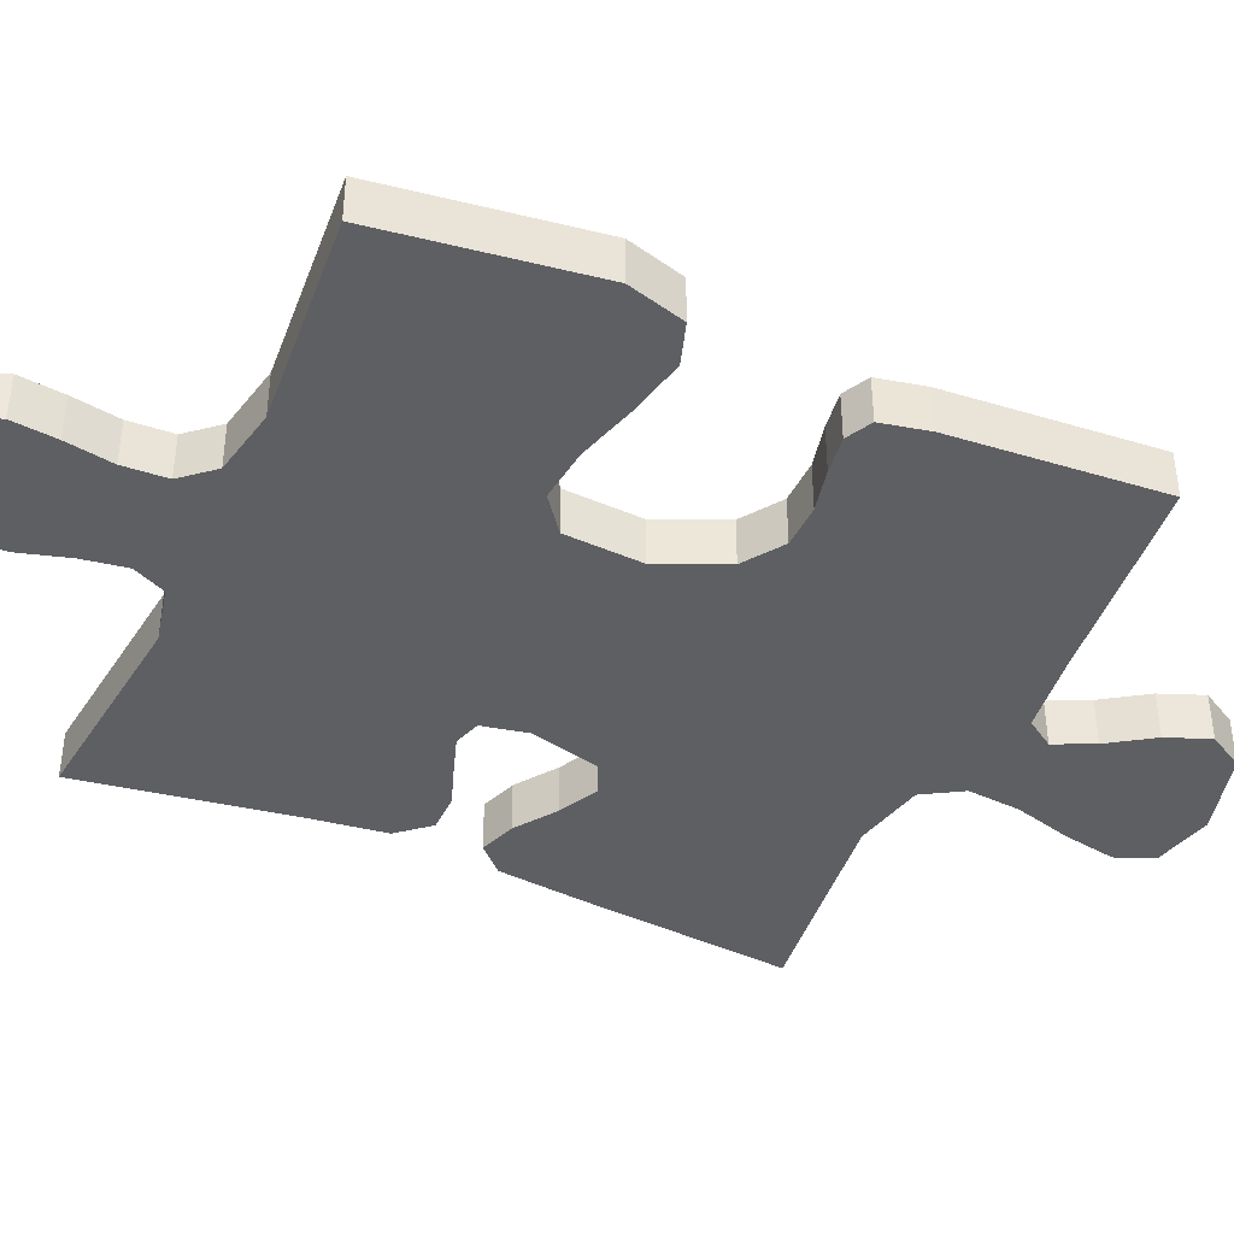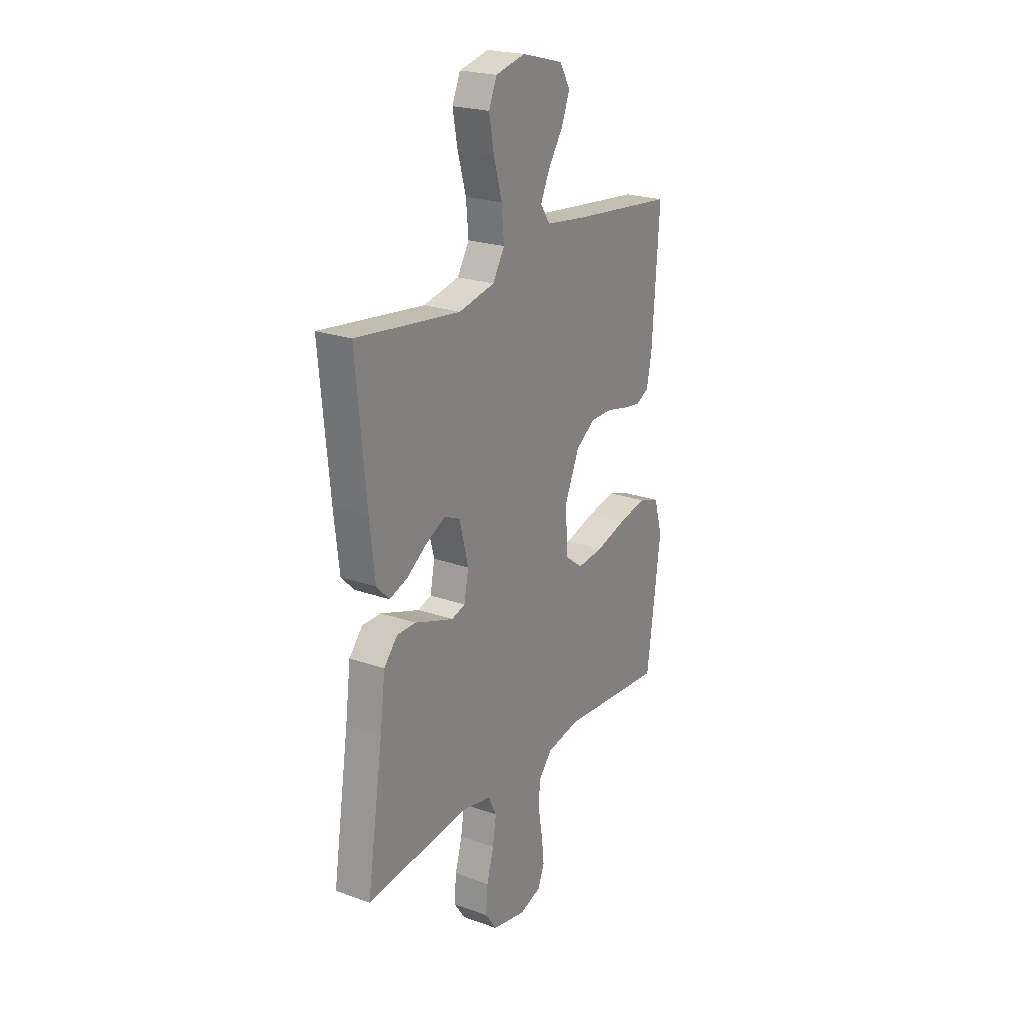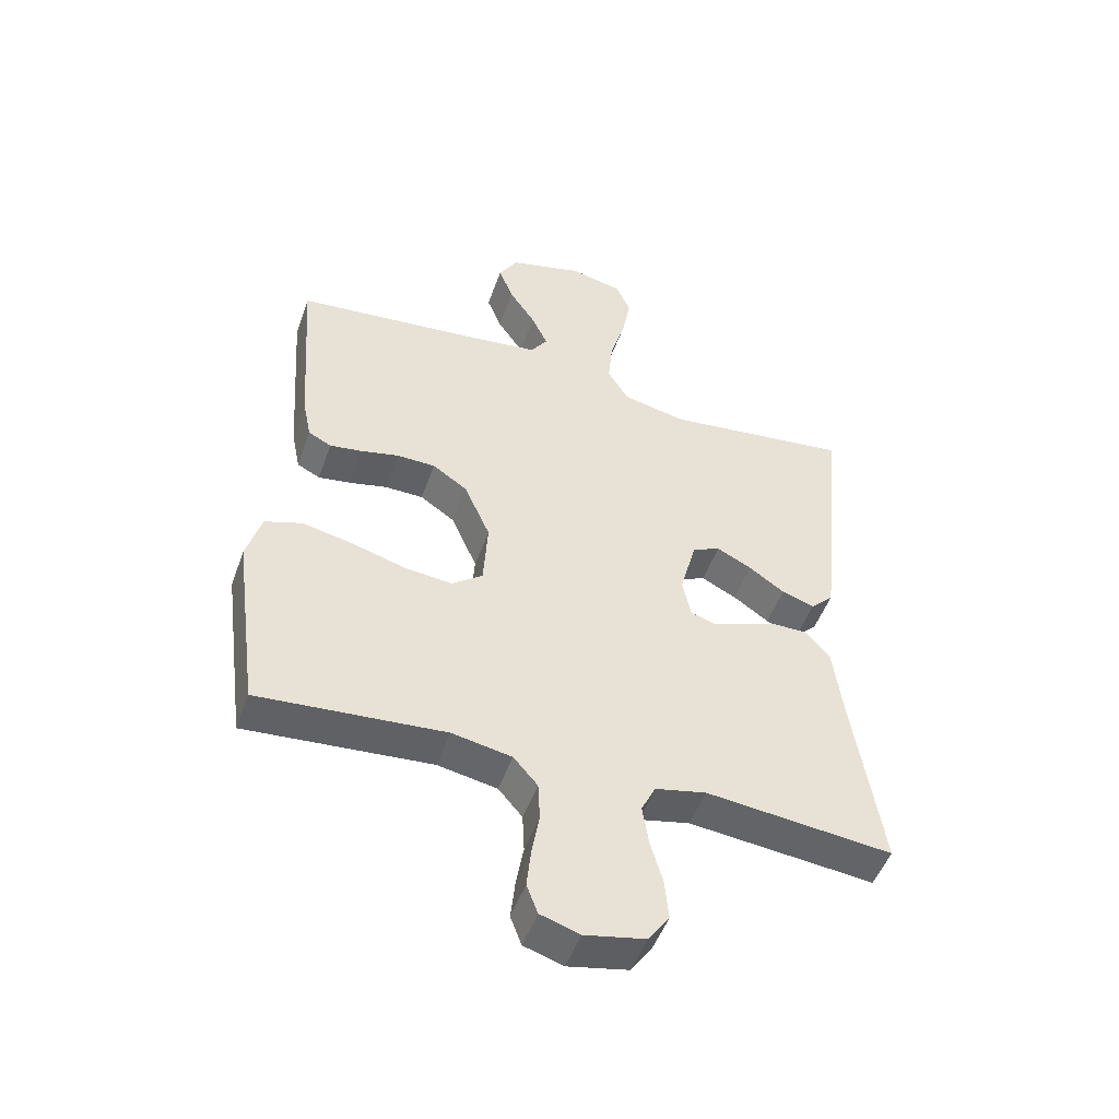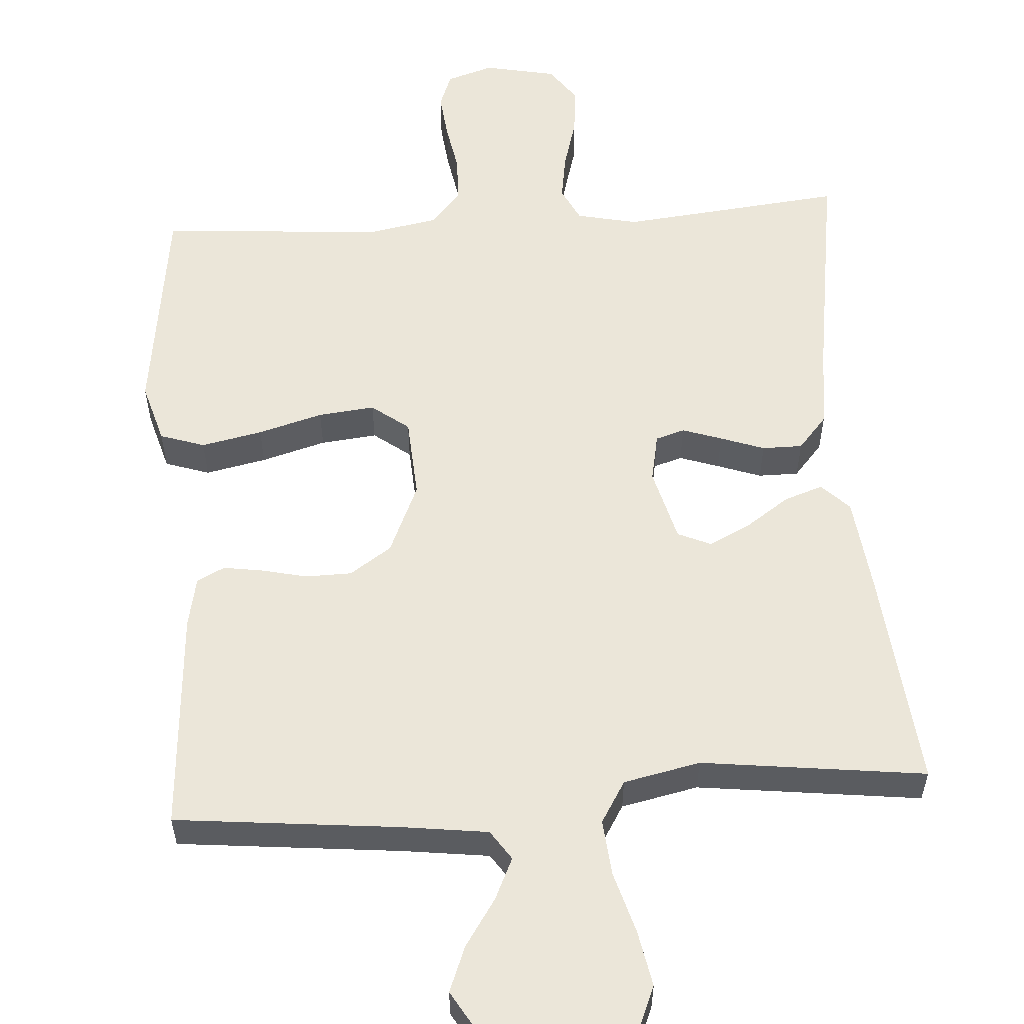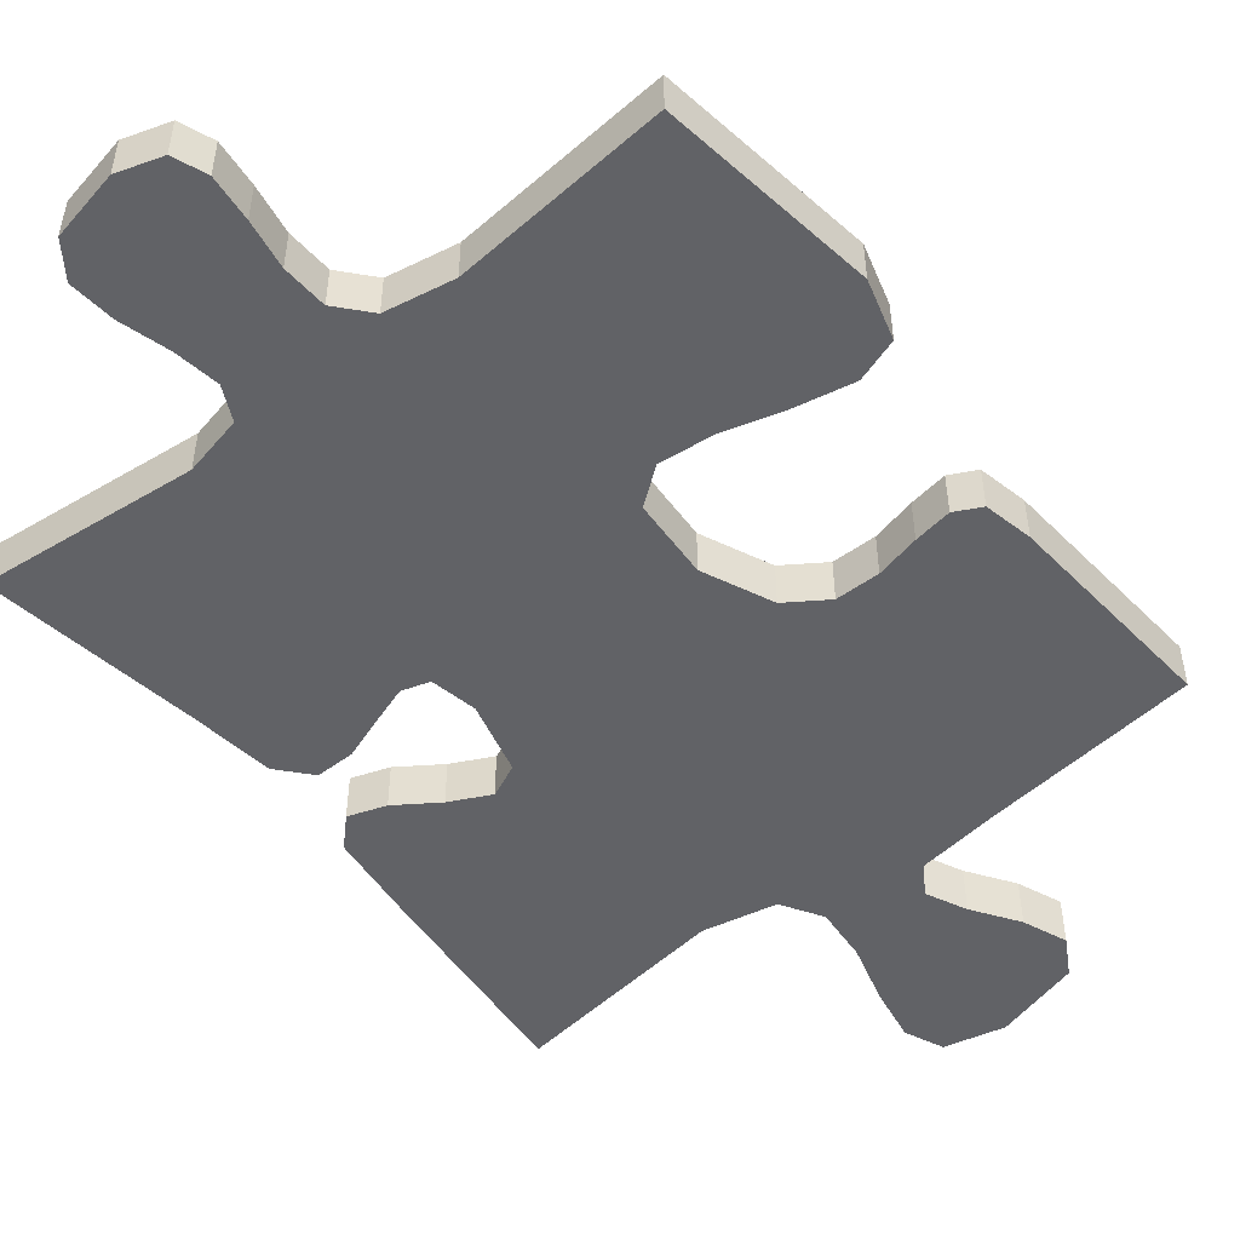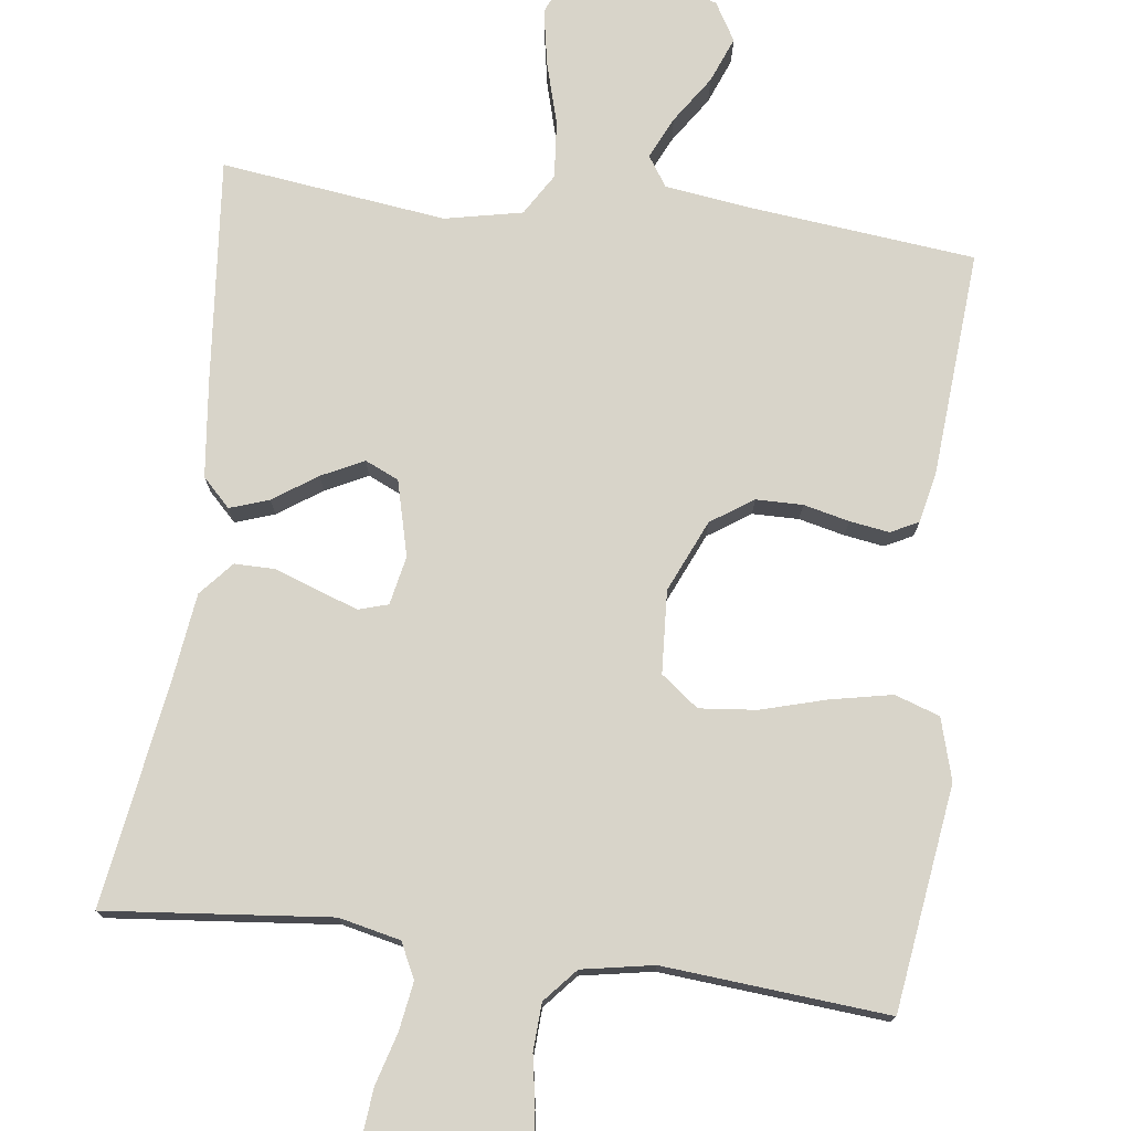
<metadata>
{"format":"obj","ext":"obj","renderer":"f3d","projection":"perspective","resolution":1024,"background":"white","views":[{"elev":-41.4,"azim":-114.2,"up":"+Y"},{"elev":22.6,"azim":121.4,"up":"+Z"},{"elev":-49.8,"azim":-19.3,"up":"+Z"},{"elev":56.4,"azim":-3.9,"up":"+Y"},{"elev":-50.7,"azim":-141.2,"up":"+Y"},{"elev":75.6,"azim":-172.5,"up":"+Y"}]}
</metadata>
<code>
v 0.5 0.07 -0.5
v 0.2 0.07 -0.469
v 0.118 0.07 -0.487
v 0.095 0.07 -0.534
v 0.105 0.07 -0.598
v 0.125 0.07 -0.668
v 0.131 0.07 -0.733
v 0.097 0.07 -0.781
v 0 0.07 -0.801
v -0.063 0.07 -0.781
v -0.081 0.07 -0.734
v -0.074 0.07 -0.67
v -0.062 0.07 -0.602
v -0.065 0.07 -0.539
v -0.104 0.07 -0.494
v -0.2 0.07 -0.476
v -0.5 0.07 -0.5
v -0.54 0.07 -0.2
v -0.516 0.07 -0.118
v -0.456 0.07 -0.098
v -0.374 0.07 -0.115
v -0.287 0.07 -0.14
v -0.211 0.07 -0.148
v -0.161 0.07 -0.11
v -0.154 0.07 0
v -0.196 0.07 0.096
v -0.252 0.07 0.134
v -0.314 0.07 0.135
v -0.375 0.07 0.121
v -0.428 0.07 0.113
v -0.465 0.07 0.132
v -0.479 0.07 0.2
v -0.5 0.07 0.5
v -0.2 0.07 0.531
v -0.085 0.07 0.546
v -0.058 0.07 0.586
v -0.084 0.07 0.642
v -0.126 0.07 0.705
v -0.15 0.07 0.766
v -0.12 0.07 0.817
v 0 0.07 0.849
v 0.085 0.07 0.829
v 0.108 0.07 0.775
v 0.094 0.07 0.7
v 0.07 0.07 0.617
v 0.063 0.07 0.541
v 0.097 0.07 0.485
v 0.2 0.07 0.463
v 0.5 0.07 0.5
v 0.471 0.07 0.2
v 0.456 0.07 0.071
v 0.419 0.07 0.034
v 0.367 0.07 0.052
v 0.309 0.07 0.092
v 0.253 0.07 0.12
v 0.208 0.07 0.1
v 0.182 0.07 0
v 0.195 0.07 -0.065
v 0.234 0.07 -0.077
v 0.287 0.07 -0.059
v 0.346 0.07 -0.038
v 0.4 0.07 -0.038
v 0.439 0.07 -0.083
v 0.454 0.07 -0.2
v 0.5 0 -0.5
v 0.2 0 -0.469
v 0.118 0 -0.487
v 0.095 0 -0.534
v 0.105 0 -0.598
v 0.125 0 -0.668
v 0.131 0 -0.733
v 0.097 0 -0.781
v 0 0 -0.801
v -0.063 0 -0.781
v -0.081 0 -0.734
v -0.074 0 -0.67
v -0.062 0 -0.602
v -0.065 0 -0.539
v -0.104 0 -0.494
v -0.2 0 -0.476
v -0.5 0 -0.5
v -0.54 0 -0.2
v -0.516 0 -0.118
v -0.456 0 -0.098
v -0.374 0 -0.115
v -0.287 0 -0.14
v -0.211 0 -0.148
v -0.161 0 -0.11
v -0.154 0 0
v -0.196 0 0.096
v -0.252 0 0.134
v -0.314 0 0.135
v -0.375 0 0.121
v -0.428 0 0.113
v -0.465 0 0.132
v -0.479 0 0.2
v -0.5 0 0.5
v -0.2 0 0.531
v -0.085 0 0.546
v -0.058 0 0.586
v -0.084 0 0.642
v -0.126 0 0.705
v -0.15 0 0.766
v -0.12 0 0.817
v 0 0 0.849
v 0.085 0 0.829
v 0.108 0 0.775
v 0.094 0 0.7
v 0.07 0 0.617
v 0.063 0 0.541
v 0.097 0 0.485
v 0.2 0 0.463
v 0.5 0 0.5
v 0.471 0 0.2
v 0.456 0 0.071
v 0.419 0 0.034
v 0.367 0 0.052
v 0.309 0 0.092
v 0.253 0 0.12
v 0.208 0 0.1
v 0.182 0 0
v 0.195 0 -0.065
v 0.234 0 -0.077
v 0.287 0 -0.059
v 0.346 0 -0.038
v 0.4 0 -0.038
v 0.439 0 -0.083
v 0.454 0 -0.2
f 62 63 64
f 61 62 64
f 60 61 64
f 64 1 2
f 60 64 2
f 59 60 2
f 58 59 2 3
f 57 58 3 4
f 52 53 54
f 51 52 54
f 50 51 54
f 49 50 54
f 48 49 54
f 47 48 54 55
f 46 47 55 56
f 43 44 45
f 42 43 45
f 41 42 45
f 40 41 45
f 39 40 45
f 38 39 45
f 37 38 45
f 36 37 45 46
f 46 56 57
f 36 46 57
f 35 36 57
f 32 33 34
f 31 32 34
f 30 31 34
f 29 30 34
f 28 29 34
f 27 28 34 35
f 20 21 22
f 19 20 22
f 18 19 22
f 17 18 22
f 16 17 22
f 15 16 22 23
f 14 15 23 24
f 11 12 13
f 10 11 13
f 9 10 13
f 8 9 13
f 7 8 13
f 6 7 13
f 5 6 13
f 4 5 13 14
f 14 24 25
f 4 14 25
f 57 4 25
f 26 27 35 57
f 25 26 57
f 128 127 126
f 128 126 125
f 128 125 124
f 66 65 128
f 66 128 124
f 66 124 123
f 67 66 123 122
f 68 67 122 121
f 118 117 116
f 118 116 115
f 118 115 114
f 118 114 113
f 118 113 112
f 119 118 112 111
f 120 119 111 110
f 109 108 107
f 109 107 106
f 109 106 105
f 109 105 104
f 109 104 103
f 109 103 102
f 109 102 101
f 110 109 101 100
f 121 120 110
f 121 110 100
f 121 100 99
f 98 97 96
f 98 96 95
f 98 95 94
f 98 94 93
f 98 93 92
f 99 98 92 91
f 86 85 84
f 86 84 83
f 86 83 82
f 86 82 81
f 86 81 80
f 87 86 80 79
f 88 87 79 78
f 77 76 75
f 77 75 74
f 77 74 73
f 77 73 72
f 77 72 71
f 77 71 70
f 77 70 69
f 78 77 69 68
f 89 88 78
f 89 78 68
f 89 68 121
f 121 99 91 90
f 121 90 89
f 1 65 66 2
f 2 66 67 3
f 3 67 68 4
f 4 68 69 5
f 5 69 70 6
f 6 70 71 7
f 7 71 72 8
f 8 72 73 9
f 9 73 74 10
f 10 74 75 11
f 11 75 76 12
f 12 76 77 13
f 13 77 78 14
f 14 78 79 15
f 15 79 80 16
f 16 80 81 17
f 17 81 82 18
f 18 82 83 19
f 19 83 84 20
f 20 84 85 21
f 21 85 86 22
f 22 86 87 23
f 23 87 88 24
f 24 88 89 25
f 25 89 90 26
f 26 90 91 27
f 27 91 92 28
f 28 92 93 29
f 29 93 94 30
f 30 94 95 31
f 31 95 96 32
f 32 96 97 33
f 33 97 98 34
f 34 98 99 35
f 35 99 100 36
f 36 100 101 37
f 37 101 102 38
f 38 102 103 39
f 39 103 104 40
f 40 104 105 41
f 41 105 106 42
f 42 106 107 43
f 43 107 108 44
f 44 108 109 45
f 45 109 110 46
f 46 110 111 47
f 47 111 112 48
f 48 112 113 49
f 49 113 114 50
f 50 114 115 51
f 51 115 116 52
f 52 116 117 53
f 53 117 118 54
f 54 118 119 55
f 55 119 120 56
f 56 120 121 57
f 57 121 122 58
f 58 122 123 59
f 59 123 124 60
f 60 124 125 61
f 61 125 126 62
f 62 126 127 63
f 63 127 128 64
f 64 128 65 1

</code>
